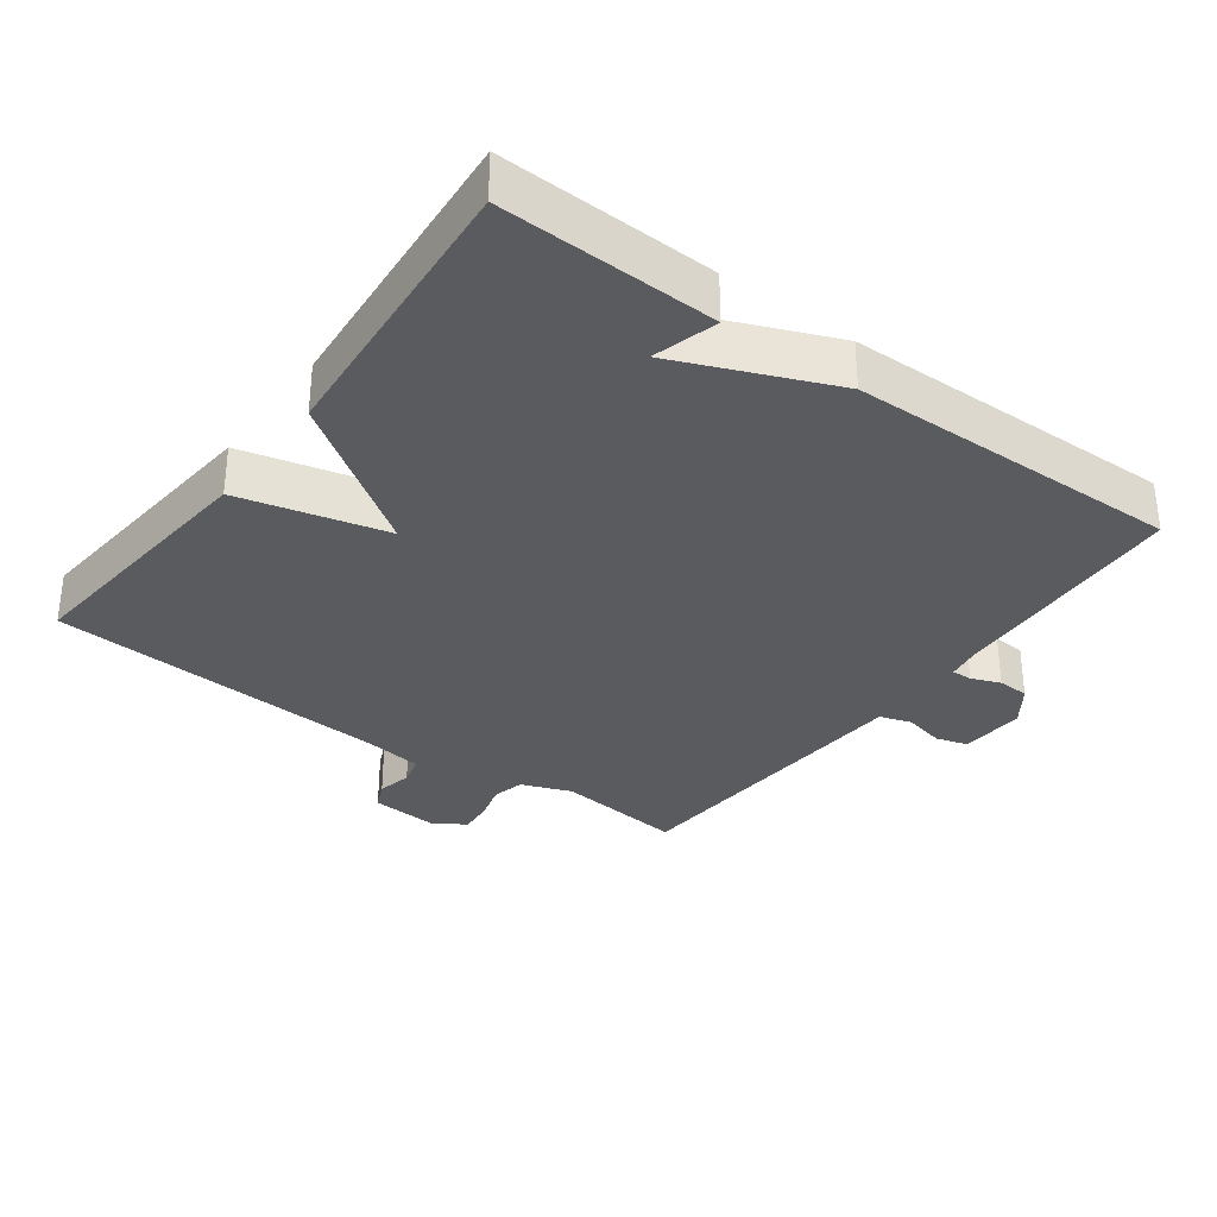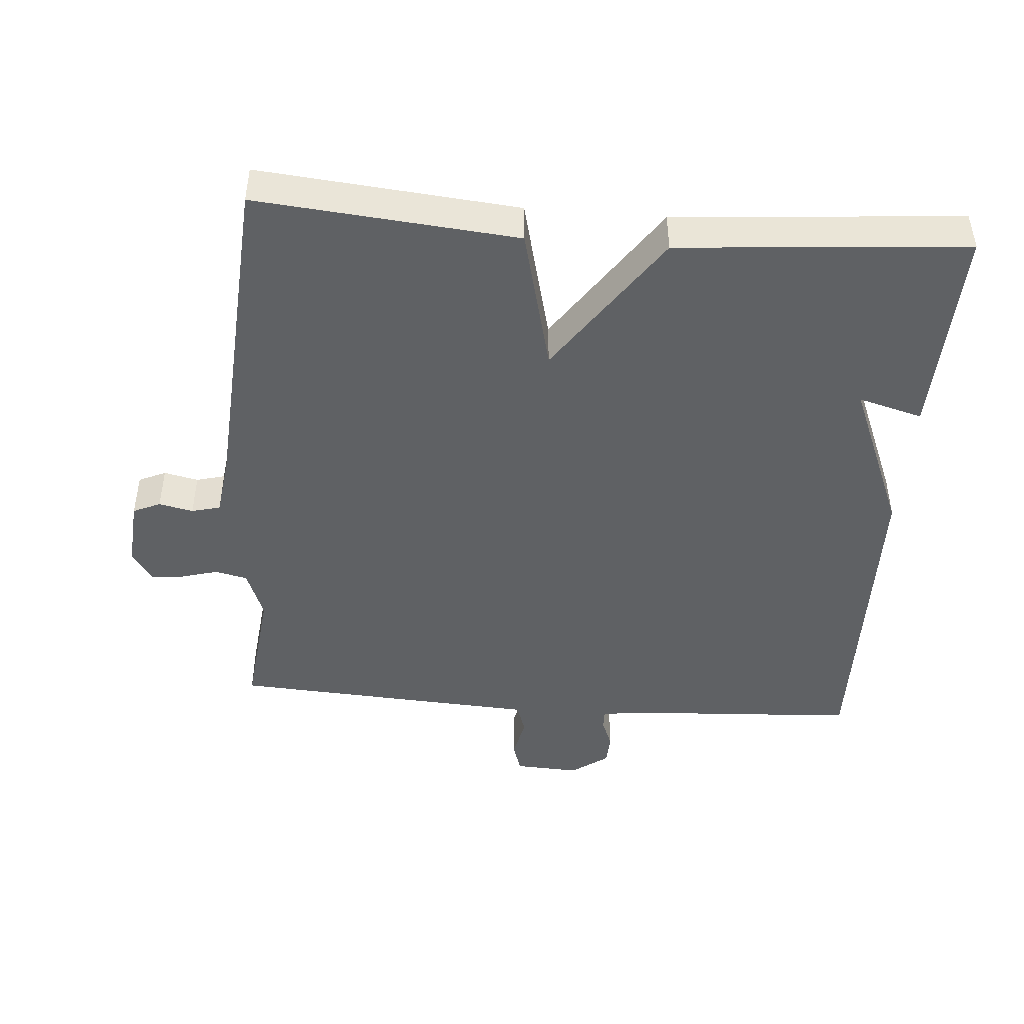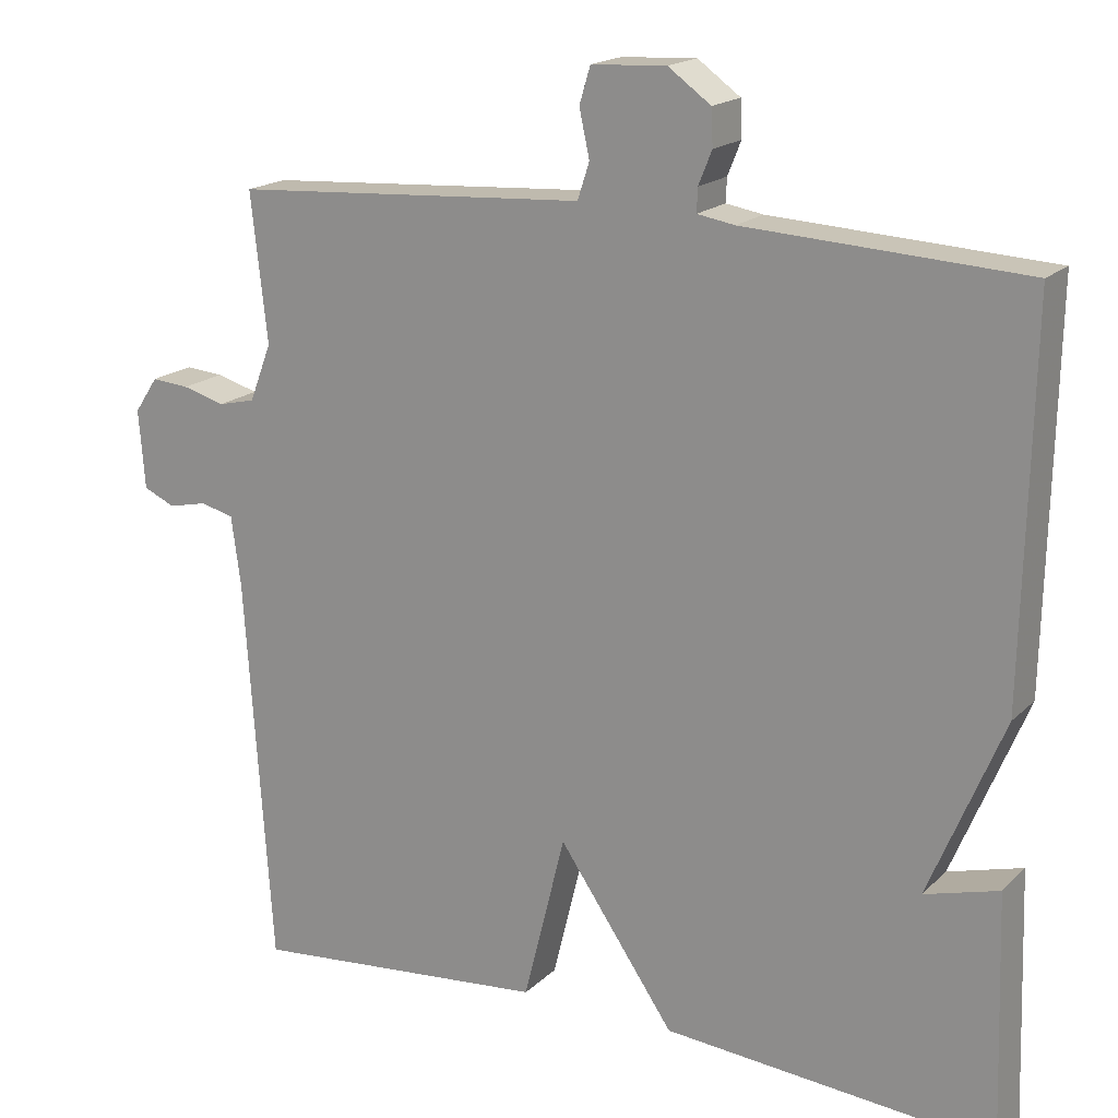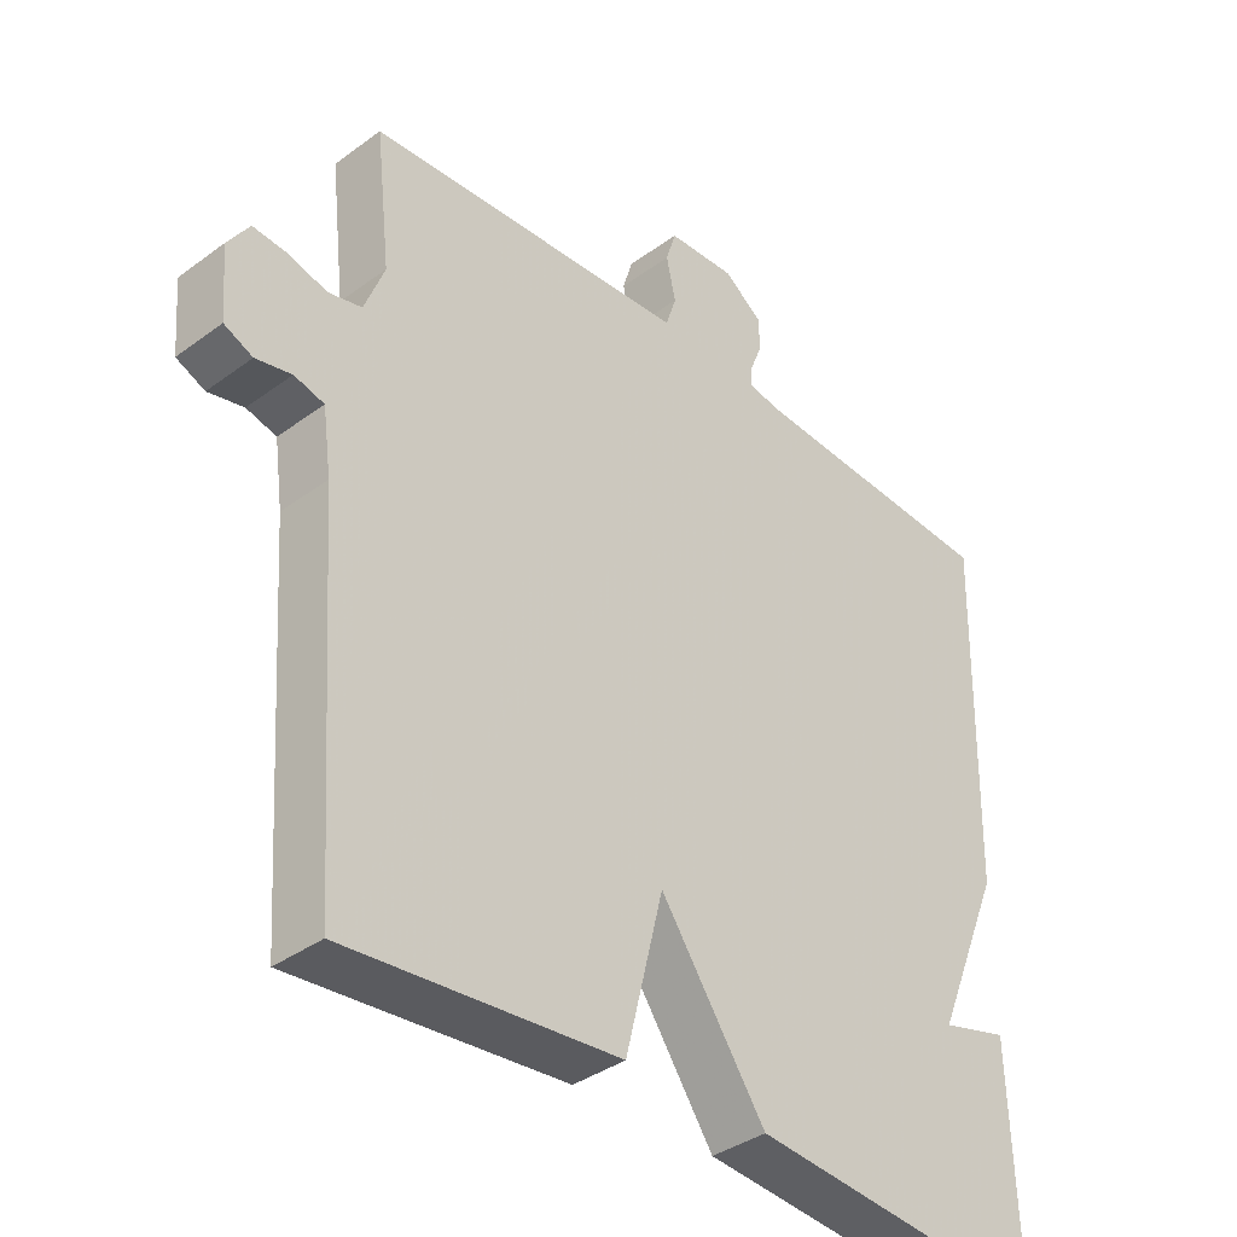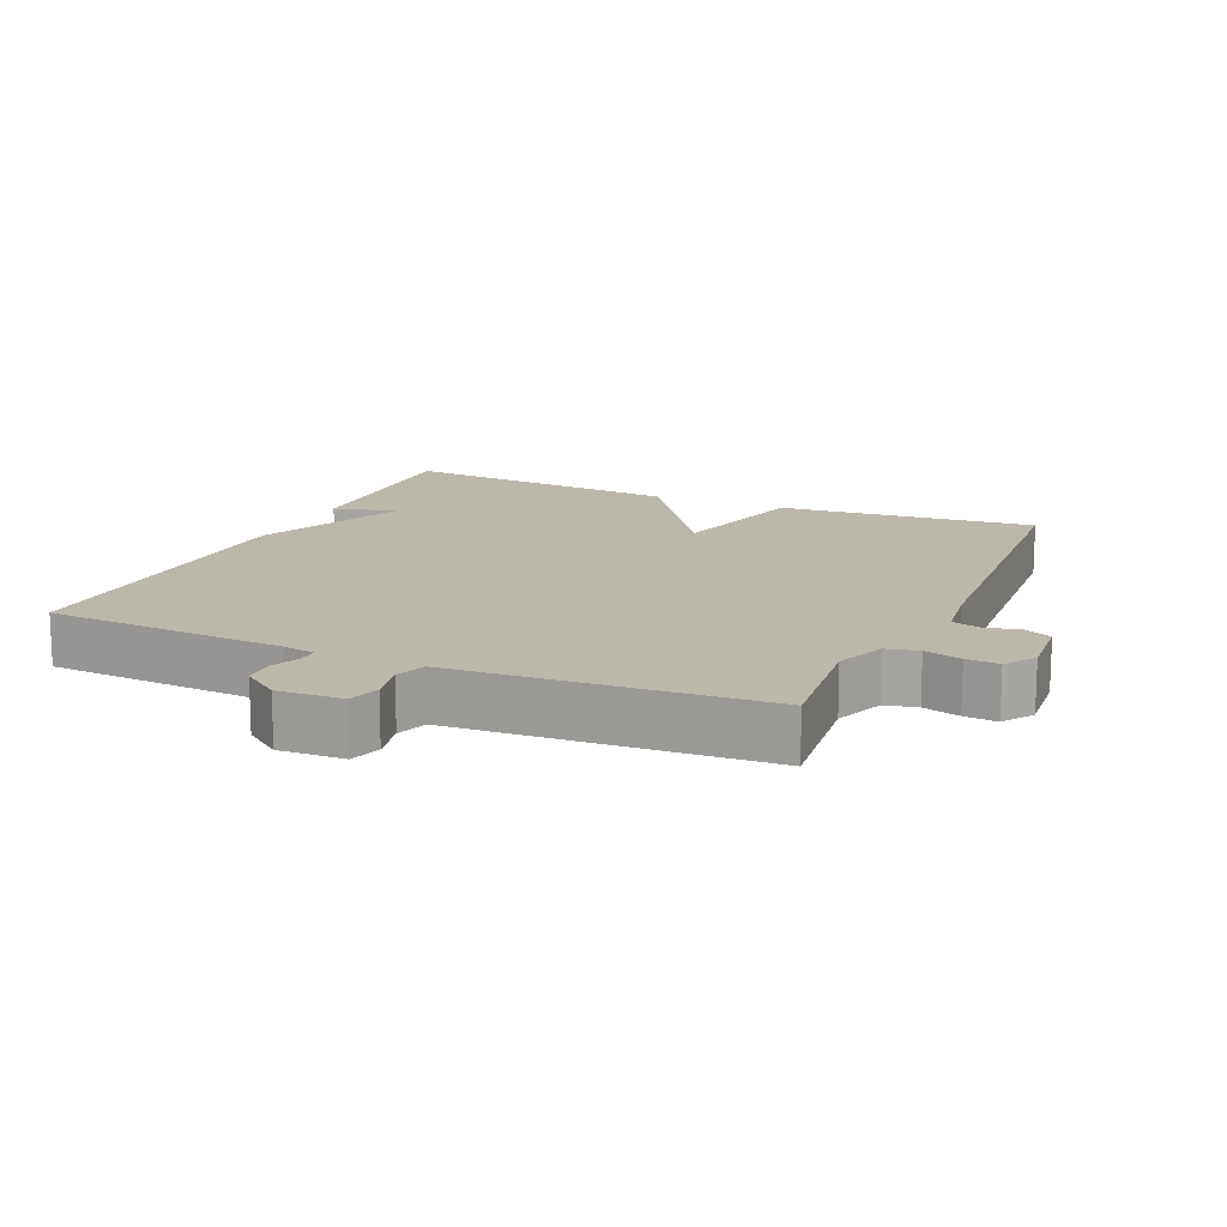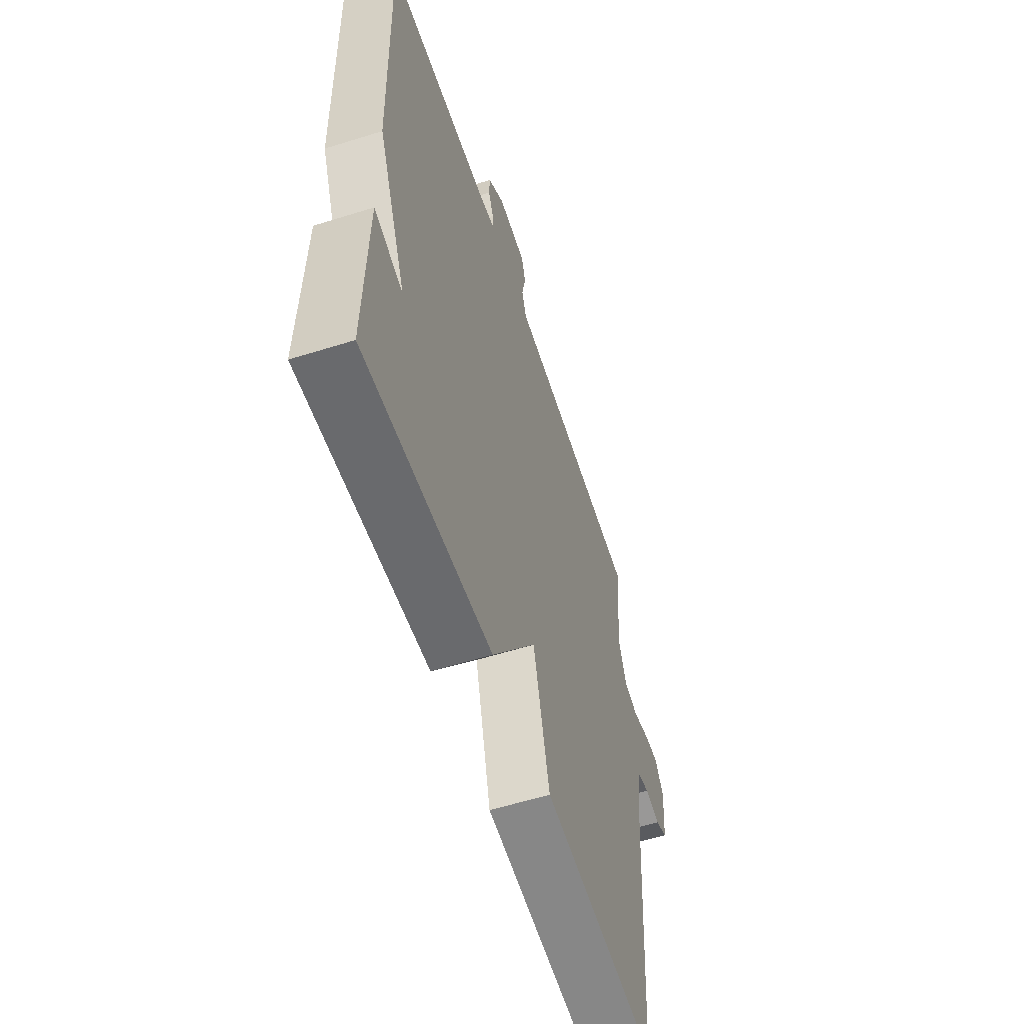
<metadata>
{"format":"obj","ext":"obj","renderer":"f3d","projection":"perspective","resolution":1024,"background":"white","views":[{"elev":-32.7,"azim":-126.5,"up":"+Y"},{"elev":-45.6,"azim":175.5,"up":"+Y"},{"elev":18.0,"azim":-149.9,"up":"+Z"},{"elev":-37.4,"azim":133.3,"up":"+Z"},{"elev":14.5,"azim":24.0,"up":"+Y"},{"elev":-57.5,"azim":-71.9,"up":"+Z"}]}
</metadata>
<code>
v 0.5 0.07 -0.5
v 0.12 0.07 -0.465
v 0.067 0.07 -0.251
v -0.08 0.07 -0.465
v -0.5 0.07 -0.5
v -0.49 0.07 -0.186
v -0.396 0.07 -0.212
v -0.49 0.07 0.014
v -0.5 0.07 0.5
v -0.147 0.07 0.52
v -0.1 0.07 0.528
v -0.101 0.07 0.558
v -0.118 0.07 0.6
v -0.116 0.07 0.646
v -0.062 0.07 0.685
v 0.033 0.07 0.68
v 0.047 0.07 0.634
v 0.034 0.07 0.574
v 0.049 0.07 0.528
v 0.148 0.07 0.522
v 0.5 0.07 0.5
v 0.479 0.07 0.312
v 0.507 0.07 0.239
v 0.554 0.07 0.228
v 0.608 0.07 0.243
v 0.656 0.07 0.247
v 0.686 0.07 0.202
v 0.678 0.07 0.102
v 0.638 0.07 0.084
v 0.588 0.07 0.095
v 0.546 0.07 0.084
v 0.534 0.07 -0.004
v 0.5 0 -0.5
v 0.12 0 -0.465
v 0.067 0 -0.251
v -0.08 0 -0.465
v -0.5 0 -0.5
v -0.49 0 -0.186
v -0.396 0 -0.212
v -0.49 0 0.014
v -0.5 0 0.5
v -0.147 0 0.52
v -0.1 0 0.528
v -0.101 0 0.558
v -0.118 0 0.6
v -0.116 0 0.646
v -0.062 0 0.685
v 0.033 0 0.68
v 0.047 0 0.634
v 0.034 0 0.574
v 0.049 0 0.528
v 0.148 0 0.522
v 0.5 0 0.5
v 0.479 0 0.312
v 0.507 0 0.239
v 0.554 0 0.228
v 0.608 0 0.243
v 0.656 0 0.247
v 0.686 0 0.202
v 0.678 0 0.102
v 0.638 0 0.084
v 0.588 0 0.095
v 0.546 0 0.084
v 0.534 0 -0.004
f 28 29 30
f 27 28 30
f 26 27 30
f 25 26 30
f 24 25 30
f 23 24 30 31
f 22 23 31 32
f 19 20 21 22
f 16 17 18
f 15 16 18
f 14 15 18
f 13 14 18
f 12 13 18
f 11 12 18 19
f 22 32 1
f 19 22 1
f 11 19 1
f 10 11 1
f 4 5 6 7
f 8 9 10
f 7 8 10
f 4 7 10
f 3 4 10
f 3 10 1
f 1 2 3
f 62 61 60
f 62 60 59
f 62 59 58
f 62 58 57
f 62 57 56
f 63 62 56 55
f 64 63 55 54
f 54 53 52 51
f 50 49 48
f 50 48 47
f 50 47 46
f 50 46 45
f 50 45 44
f 51 50 44 43
f 33 64 54
f 33 54 51
f 33 51 43
f 33 43 42
f 39 38 37 36
f 42 41 40
f 42 40 39
f 42 39 36
f 42 36 35
f 33 42 35
f 35 34 33
f 1 33 34 2
f 2 34 35 3
f 3 35 36 4
f 4 36 37 5
f 5 37 38 6
f 6 38 39 7
f 7 39 40 8
f 8 40 41 9
f 9 41 42 10
f 10 42 43 11
f 11 43 44 12
f 12 44 45 13
f 13 45 46 14
f 14 46 47 15
f 15 47 48 16
f 16 48 49 17
f 17 49 50 18
f 18 50 51 19
f 19 51 52 20
f 20 52 53 21
f 21 53 54 22
f 22 54 55 23
f 23 55 56 24
f 24 56 57 25
f 25 57 58 26
f 26 58 59 27
f 27 59 60 28
f 28 60 61 29
f 29 61 62 30
f 30 62 63 31
f 31 63 64 32
f 32 64 33 1

</code>
